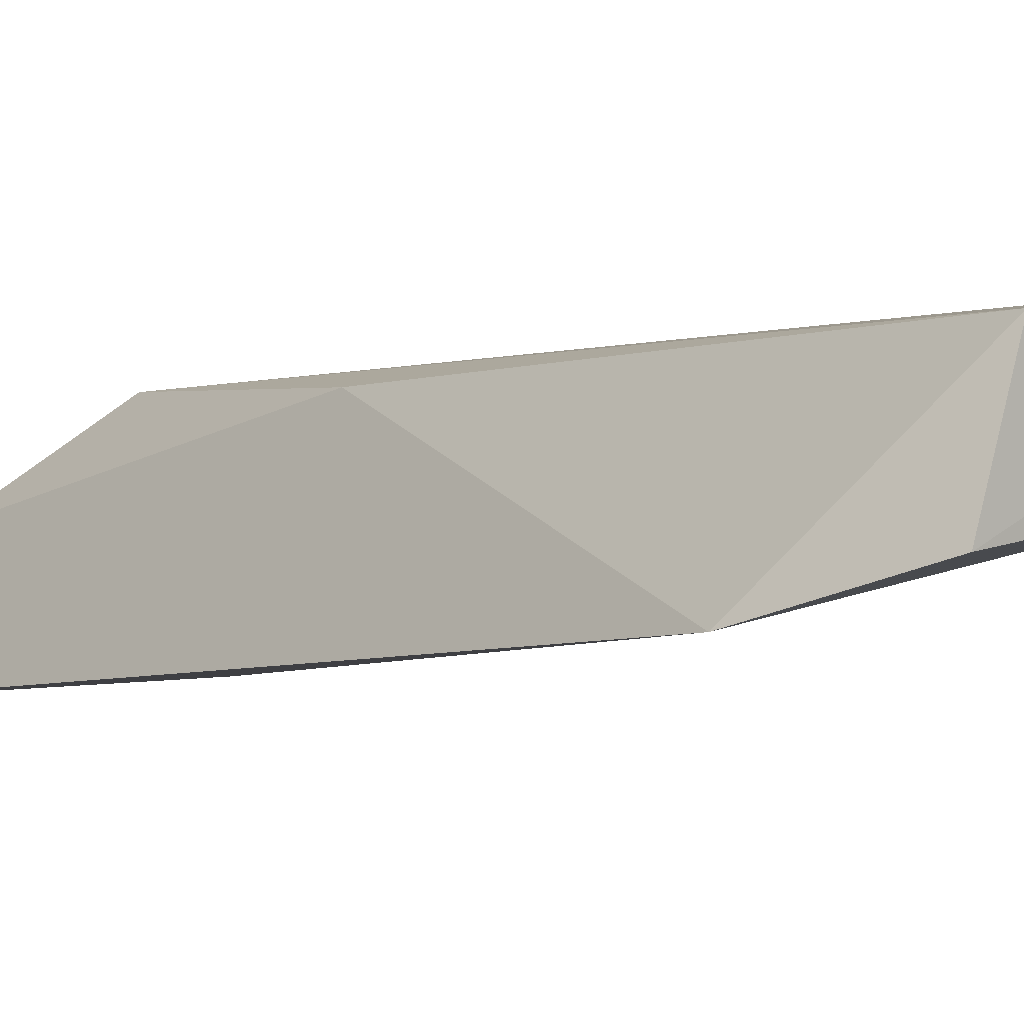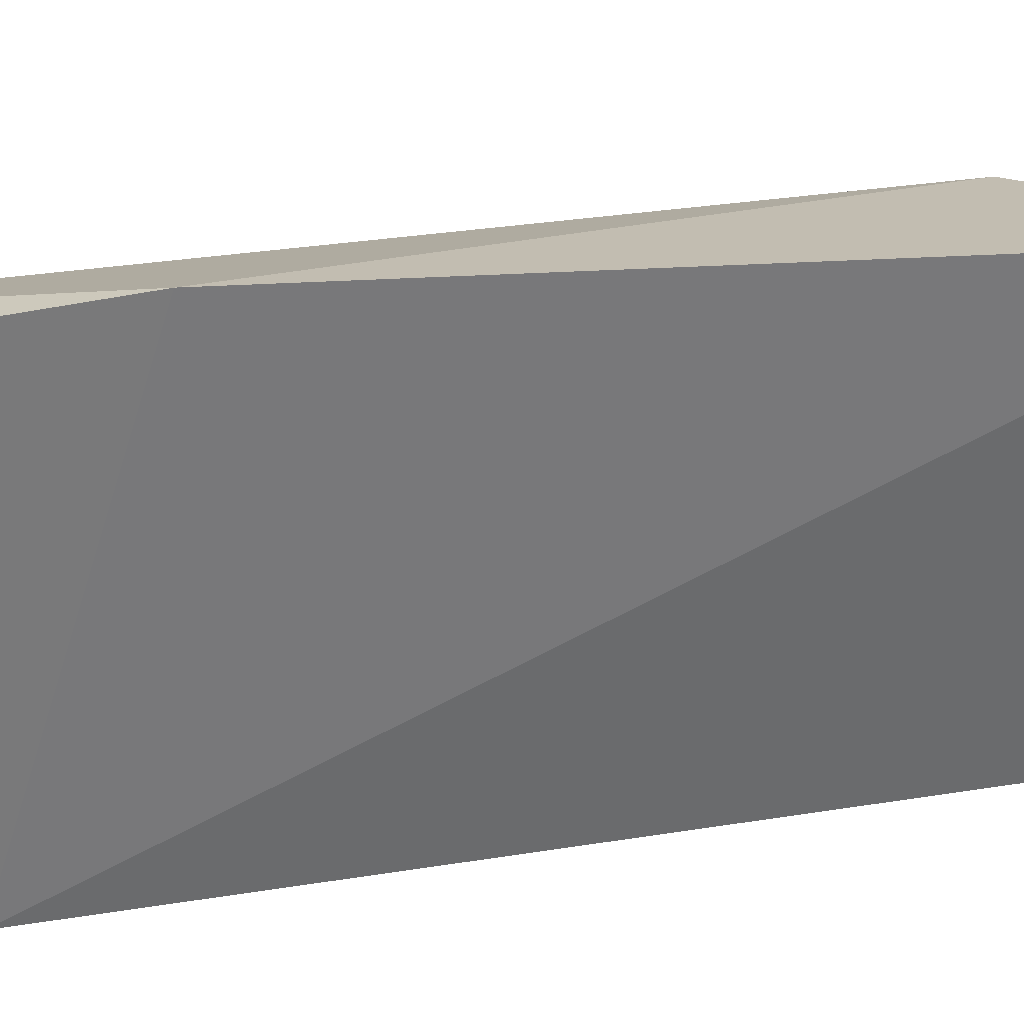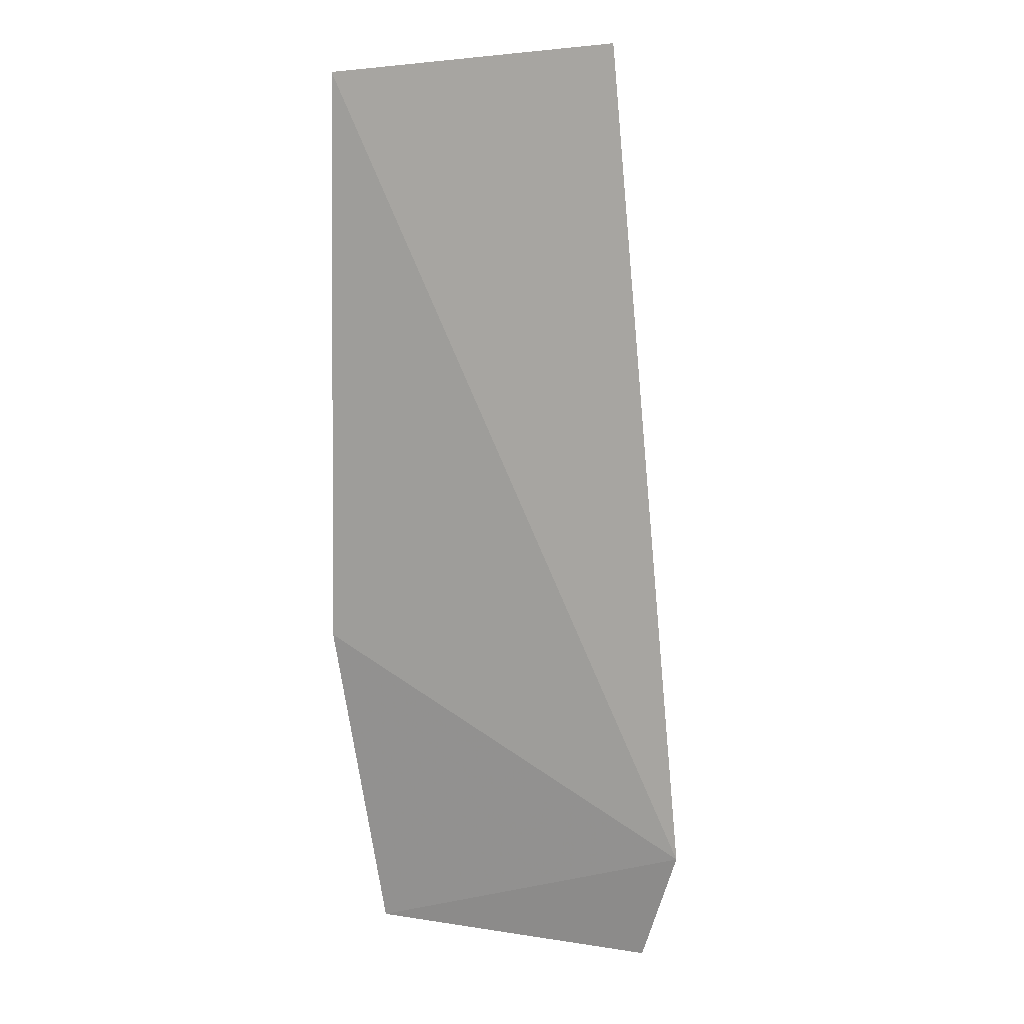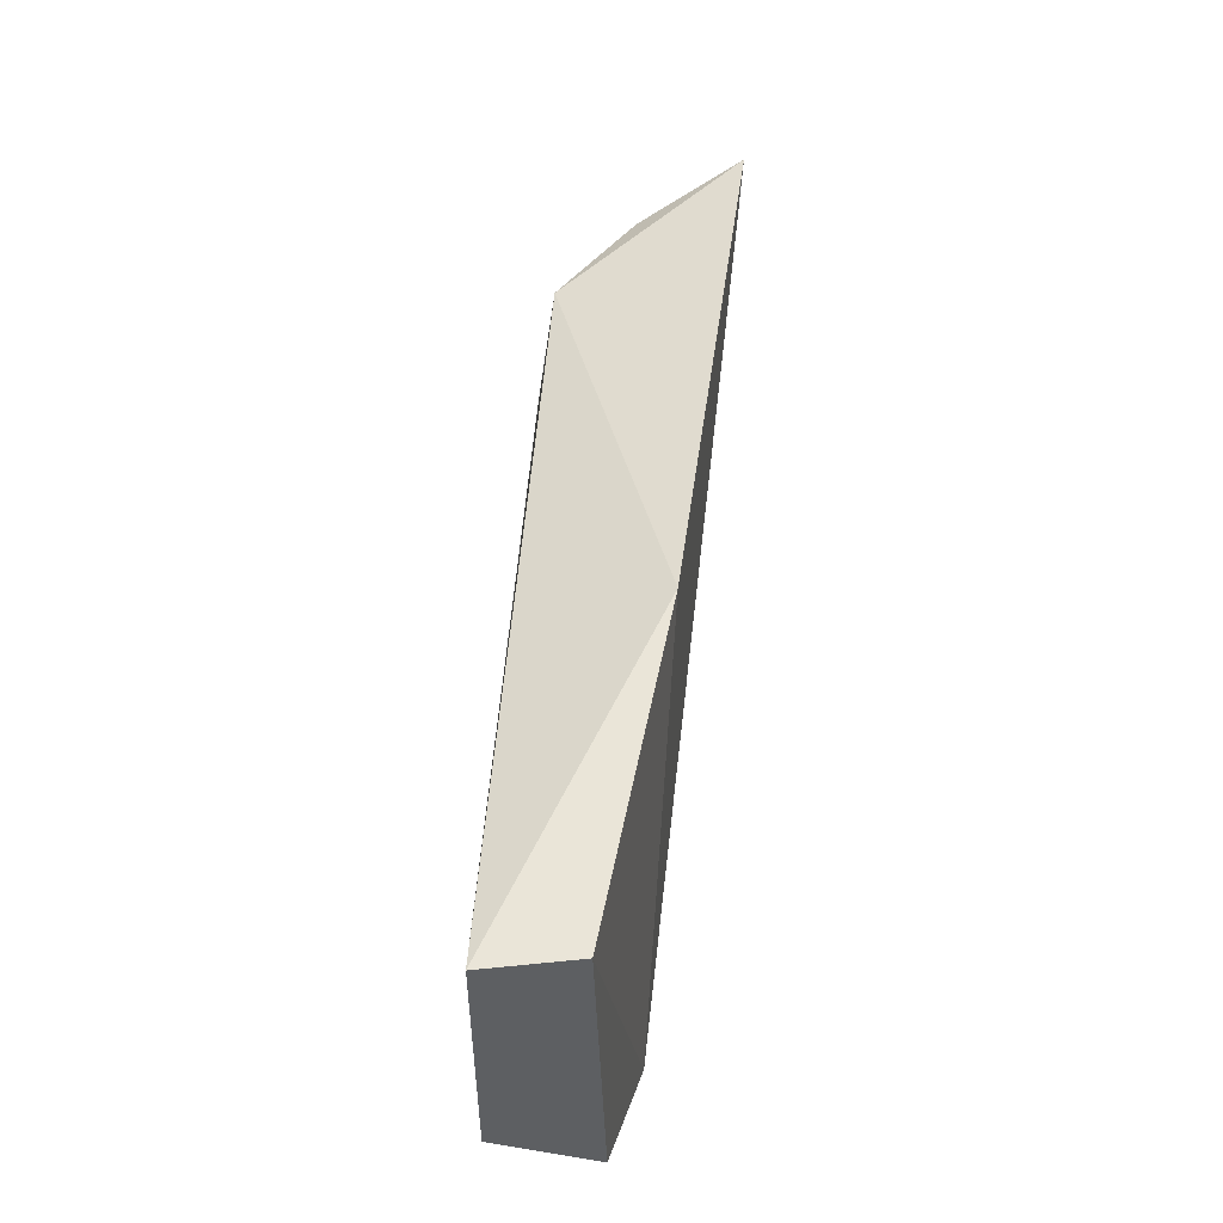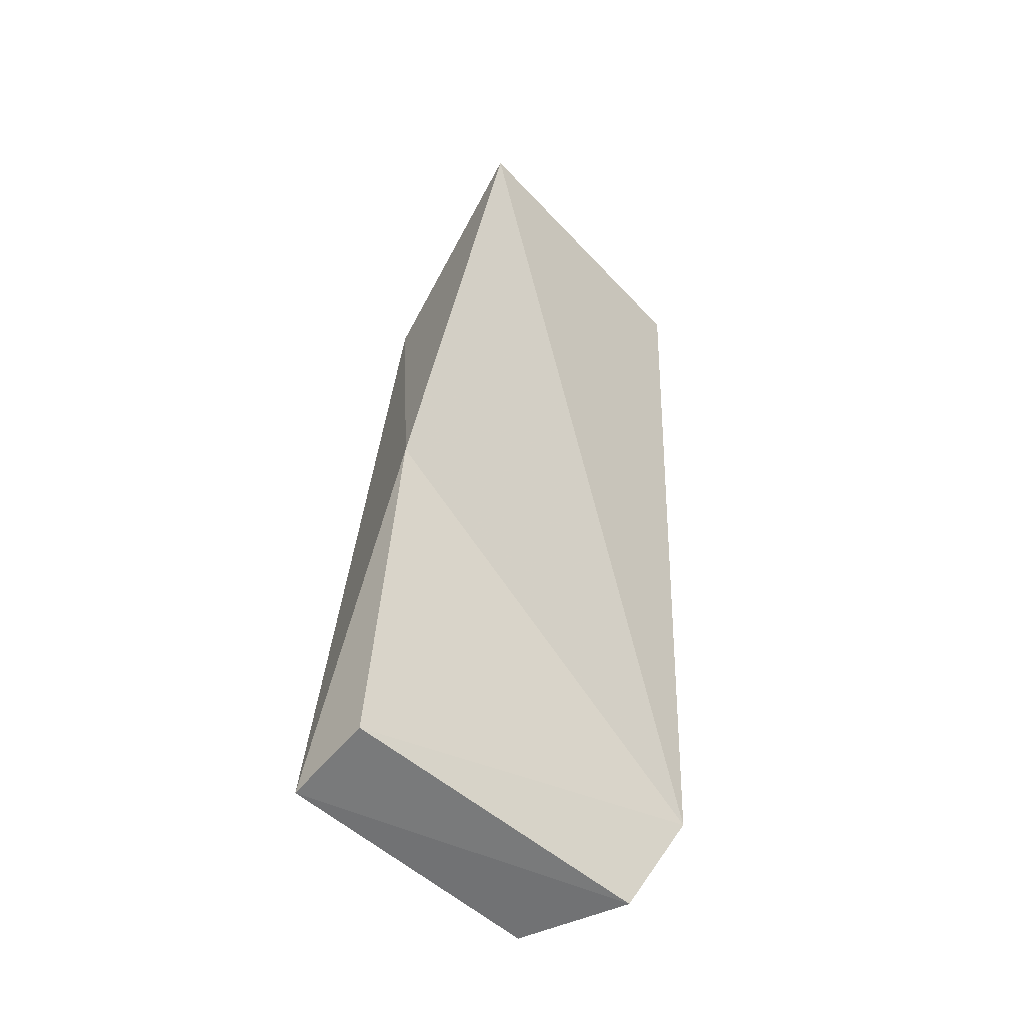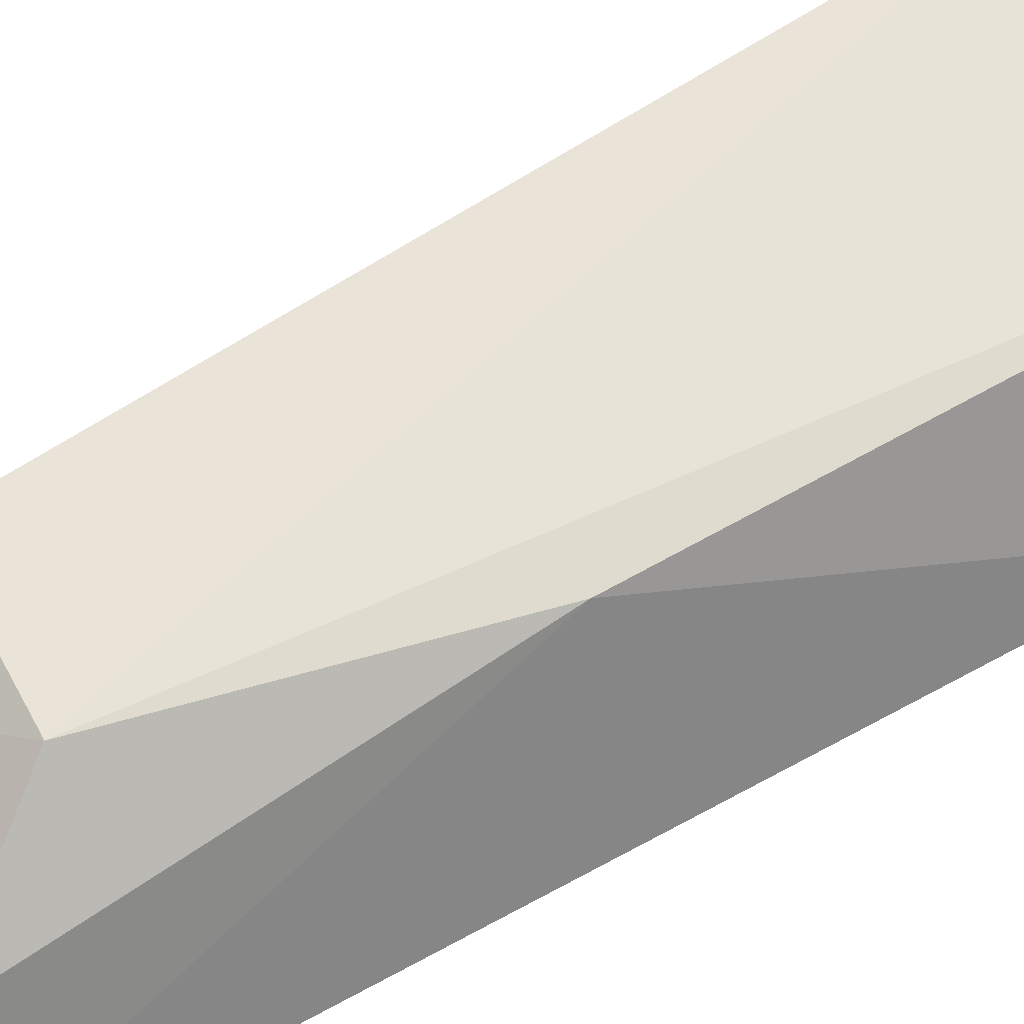
<metadata>
{"format":"obj","ext":"obj","renderer":"f3d","projection":"perspective","resolution":1024,"background":"white","views":[{"elev":0.7,"azim":138.3,"up":"+Y"},{"elev":-54.3,"azim":-78.5,"up":"+Y"},{"elev":2.8,"azim":20.1,"up":"+Z"},{"elev":-39.9,"azim":-95.7,"up":"+Z"},{"elev":-54.5,"azim":-49.5,"up":"+Z"},{"elev":56.0,"azim":58.4,"up":"+Y"}]}
</metadata>
<code>
v 0.02696 0.1128 0.07663
v 0.02522 0.1167 0.07435
v 0.01574 0.1129 0.07634
v 0.01606 0.1215 0.0424
v 0.02872 0.1154 0.04663
v 0.01714 0.1196 0.07003
v 0.02536 0.1196 0.06015
v 0.01551 0.1183 0.04264
v 0.01728 0.1167 0.07415
v 0.01426 0.1159 0.0545
v 0.02581 0.1206 0.04243
v 0.02277 0.1197 0.07042
v 0.02701 0.1168 0.04253
f 1 2 3
f 5 1 3
f 7 2 1
f 7 1 5
f 9 6 3
f 9 3 2
f 10 6 4
f 10 3 6
f 10 4 8
f 10 8 5
f 10 5 3
f 11 7 5
f 12 2 7
f 12 9 2
f 12 6 9
f 12 4 6
f 12 11 4
f 12 7 11
f 13 8 4
f 13 4 11
f 13 11 5
f 13 5 8

</code>
